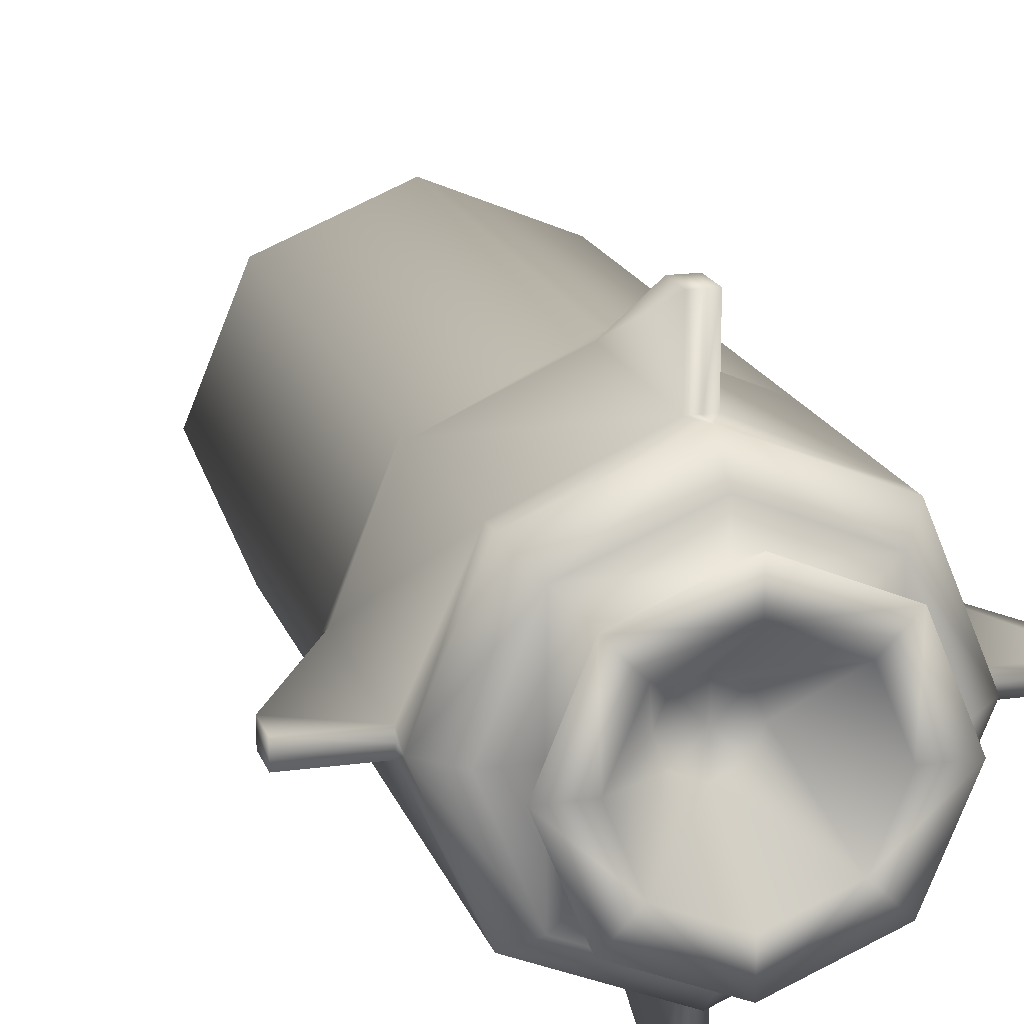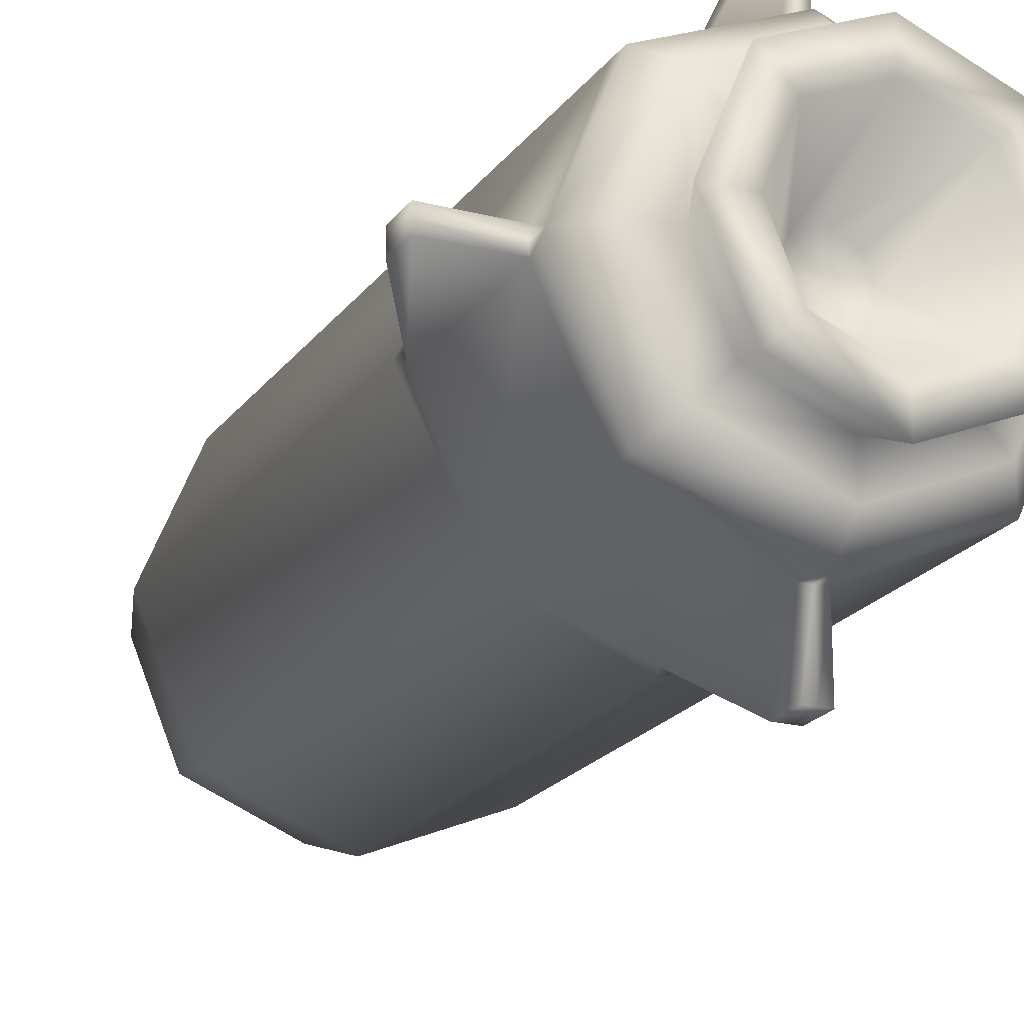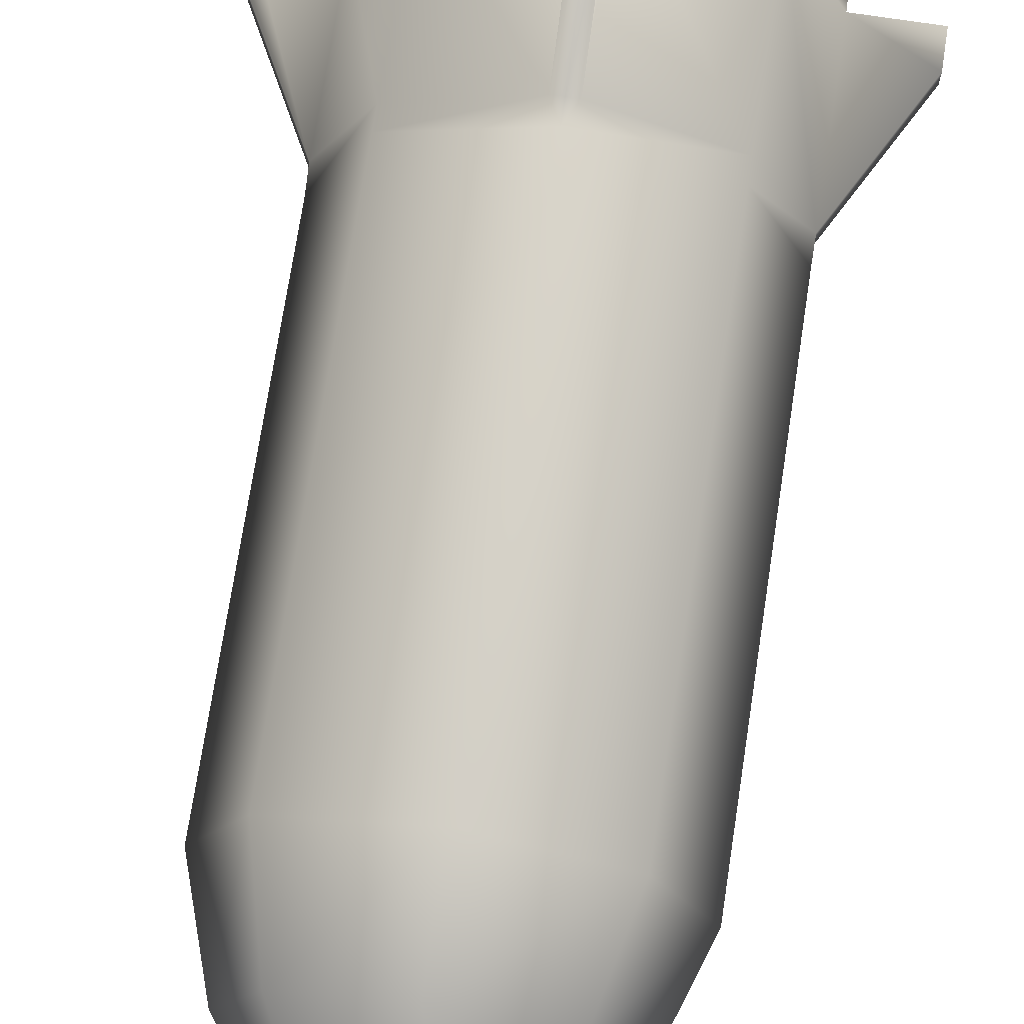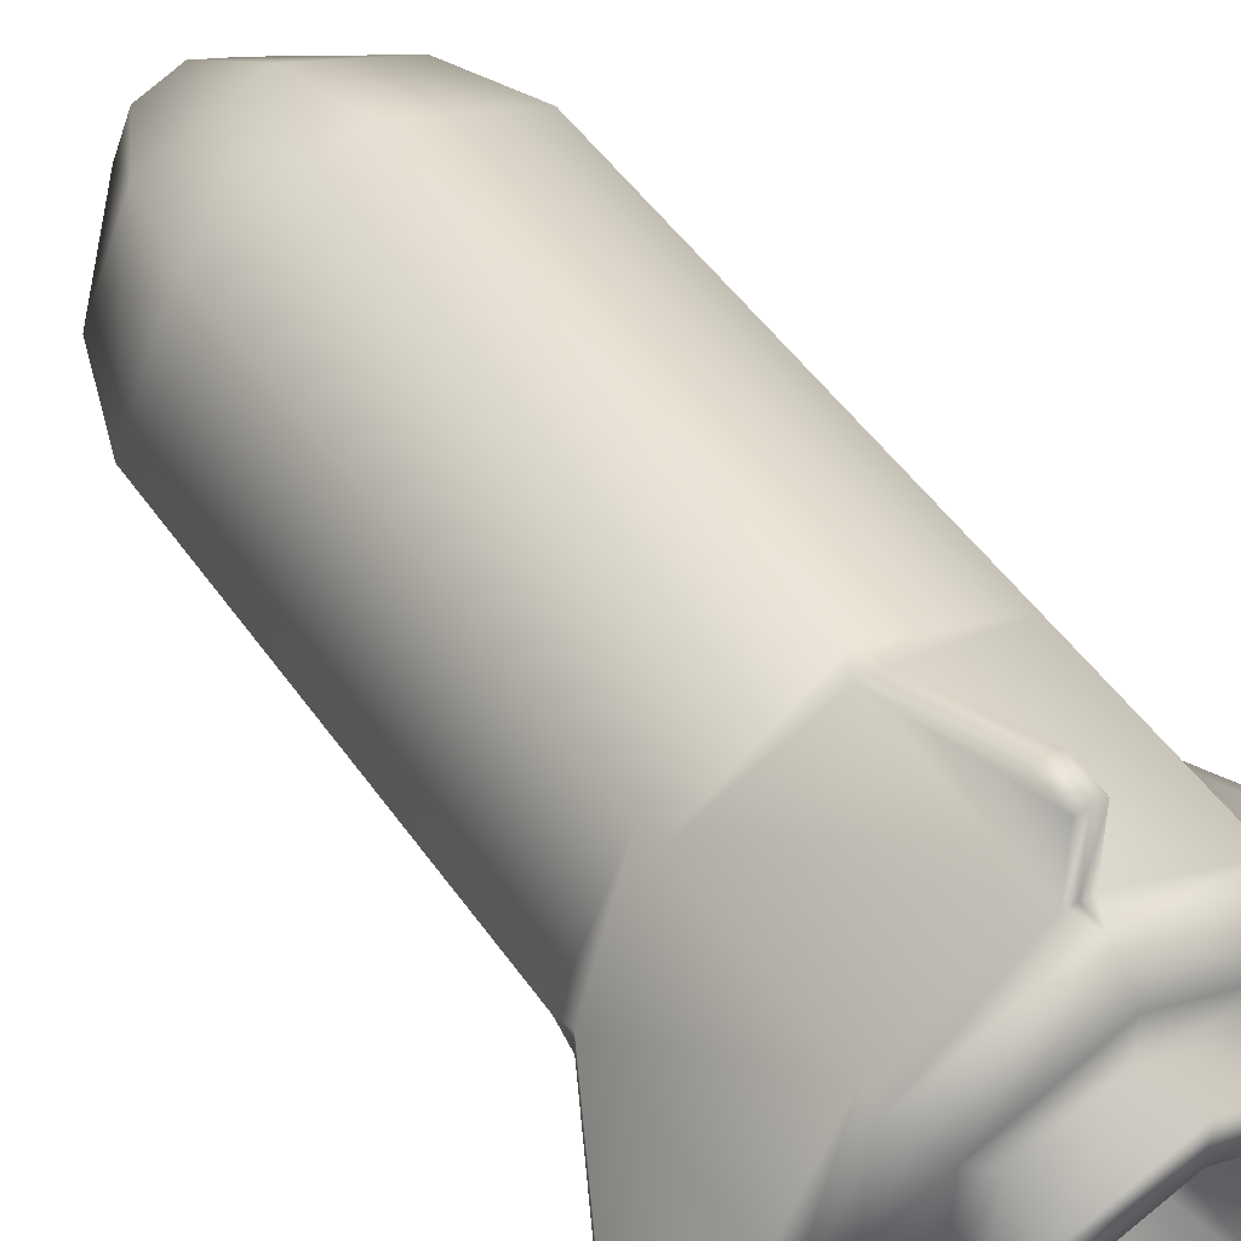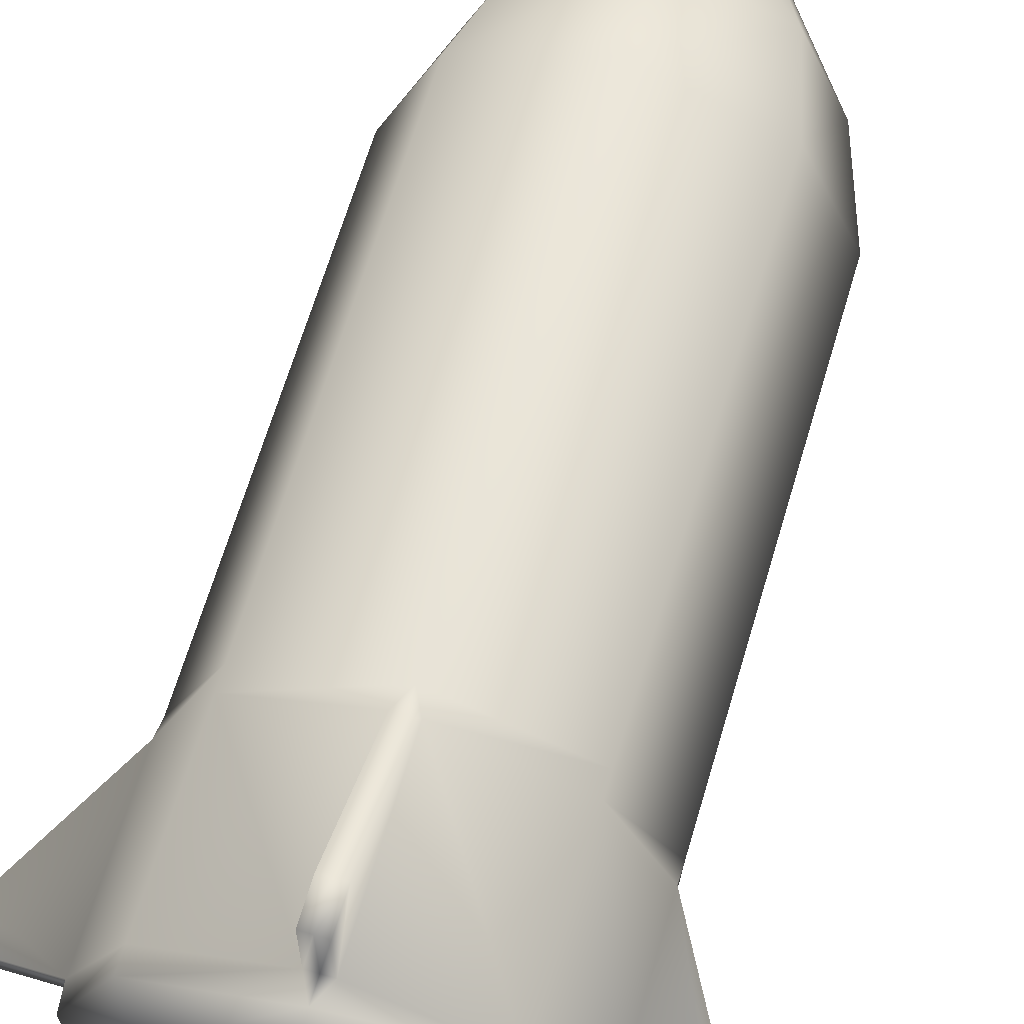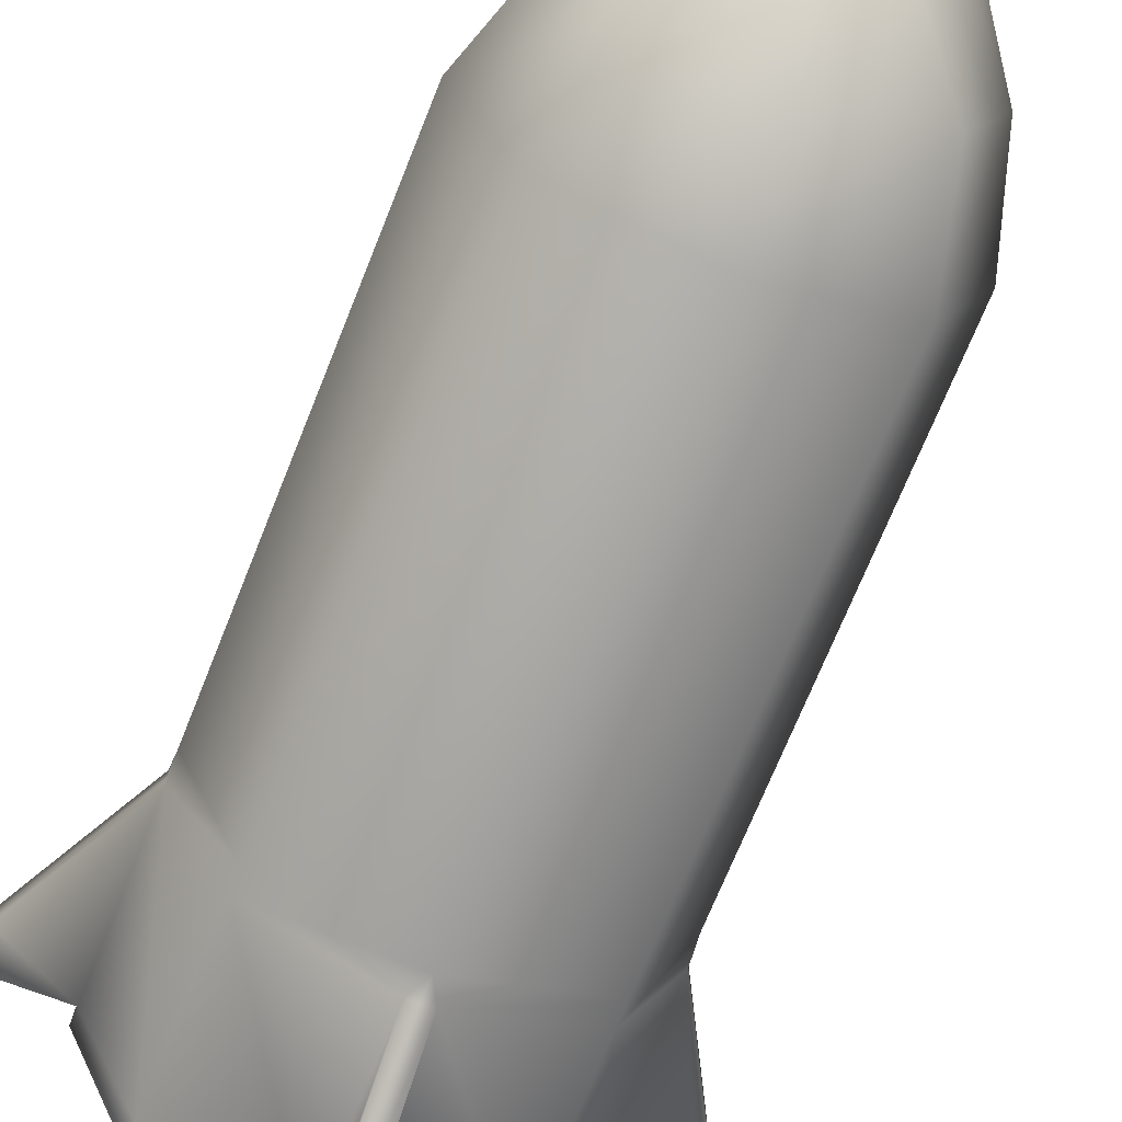
<metadata>
{"format":"obj","ext":"obj","renderer":"f3d","projection":"perspective","resolution":1024,"background":"white","views":[{"elev":17.4,"azim":164.6,"up":"+Y"},{"elev":-20.4,"azim":154.7,"up":"+Y"},{"elev":72.2,"azim":8.7,"up":"+Y"},{"elev":48.8,"azim":146.8,"up":"+Y"},{"elev":64.8,"azim":-163.6,"up":"+Y"},{"elev":-68.0,"azim":-21.5,"up":"+Y"}]}
</metadata>
<code>
o Rocket
v -0.04561 8.941e-08 0.3884
v -0.03225 -0.03225 0.3884
v 1.118e-08 -0.04561 0.3884
v 0.03225 -0.03225 0.3884
v 0.04561 8.941e-08 0.3884
v 0.03225 0.03225 0.3884
v 1.118e-08 0.04561 0.3884
v -0.03225 0.03225 0.3884
v 1.118e-08 8.941e-08 0.4083
v -0.1425 8.941e-08 0.2088
v -0.1008 -0.1008 0.2088
v 1.118e-08 -0.1425 0.2088
v 0.1008 -0.1008 0.2088
v 0.1425 8.941e-08 0.2088
v 0.1008 0.1008 0.2088
v 1.118e-08 0.1425 0.2088
v -0.1008 0.1008 0.2088
v 1.118e-08 0.1148 0.2918
v 0.08115 0.08115 0.2918
v 0.1148 8.941e-08 0.2918
v 0.08115 -0.08115 0.2918
v 1.118e-08 -0.1148 0.2918
v -0.08115 -0.08115 0.2918
v -0.1148 8.941e-08 0.2918
v -0.08115 0.08115 0.2918
v -0.08452 8.941e-08 -0.3613
v -0.05976 -0.05976 -0.3613
v 1.118e-08 -0.08452 -0.3613
v 0.05976 -0.05976 -0.3613
v 0.08452 8.941e-08 -0.3613
v 0.05976 0.05976 -0.3613
v 1.118e-08 0.08452 -0.3613
v -0.05976 0.05976 -0.3613
v -0.1058 8.941e-08 -0.4083
v -0.07482 -0.07482 -0.4083
v 1.118e-08 -0.1058 -0.4083
v 0.07482 -0.07482 -0.4083
v 0.1058 8.941e-08 -0.4083
v 0.07482 0.07482 -0.4083
v 1.118e-08 0.1058 -0.4083
v -0.07482 0.07482 -0.4083
v -0.07249 8.941e-08 -0.4083
v -0.05126 -0.05126 -0.4083
v 1.118e-08 -0.07249 -0.4083
v 0.05126 -0.05126 -0.4083
v 0.07249 8.941e-08 -0.4083
v 0.05126 0.05126 -0.4083
v 1.118e-08 0.07249 -0.4083
v -0.05126 0.05126 -0.4083
v -0.02744 8.941e-08 -0.3388
v -0.0194 -0.0194 -0.3388
v 1.118e-08 -0.02744 -0.3388
v 0.0194 -0.0194 -0.3388
v 0.02744 8.941e-08 -0.3388
v 0.0194 0.0194 -0.3388
v 1.118e-08 0.02744 -0.3388
v -0.0194 0.0194 -0.3388
v -0.1179 8.941e-08 -0.3613
v -0.1008 -0.1008 -0.3366
v -0.08334 -0.08334 -0.3613
v 1.118e-08 -0.1179 -0.3613
v 0.1008 -0.1008 -0.3366
v 0.08335 -0.08334 -0.3613
v 0.1179 8.941e-08 -0.3613
v 0.1008 0.1008 -0.3366
v 0.08335 0.08334 -0.3613
v 1.118e-08 0.1179 -0.3613
v -0.1008 0.1008 -0.3366
v -0.08334 0.08334 -0.3613
v 0.1008 0.1008 -0.3196
v 0.1008 -0.1008 -0.3196
v -0.1008 -0.1008 -0.3196
v -0.1008 0.1008 -0.3196
v 0.1008 0.1008 -0.1662
v 0.1008 -0.1008 -0.1662
v -0.1008 -0.1008 -0.1662
v -0.1008 0.1008 -0.1662
v 0.1008 0.1008 -0.1832
v 0.1008 -0.1008 -0.1832
v -0.1008 -0.1008 -0.1832
v -0.1008 0.1008 -0.1832
v 0.008559 0.1425 -0.3196
v -0.008559 0.1425 -0.3196
v 0.1425 0.008559 -0.3196
v 0.1425 -0.008559 -0.3196
v 0.008559 -0.1425 -0.3196
v -0.008559 -0.1425 -0.3196
v -0.1425 -0.008559 -0.3196
v -0.1425 0.008559 -0.3196
v 0.008559 0.1425 -0.1832
v -0.008559 0.1425 -0.1832
v 0.1425 0.008559 -0.1832
v 0.1425 -0.008559 -0.1832
v 0.008559 -0.1425 -0.1832
v -0.008559 -0.1425 -0.1832
v -0.1425 -0.008559 -0.1832
v -0.1425 0.008559 -0.1832
v 0.008559 0.2003 -0.3196
v -0.008559 0.2003 -0.3196
v 0.2003 0.008559 -0.3196
v 0.2003 -0.008559 -0.3196
v 0.008559 -0.2003 -0.3196
v -0.008559 -0.2003 -0.3196
v -0.2003 -0.008559 -0.3196
v -0.2003 0.008559 -0.3196
v 0.008559 0.2003 -0.291
v -0.008559 0.2003 -0.291
v 0.2003 0.008559 -0.291
v 0.2003 -0.008559 -0.291
v 0.008559 -0.2003 -0.291
v -0.008559 -0.2003 -0.291
v -0.2003 -0.008559 -0.291
v -0.2003 0.008559 -0.291
v 1.118e-08 0.1425 -0.1662
v 1.118e-08 0.1425 -0.3366
v 0.1425 8.941e-08 -0.1662
v 1.118e-08 -0.1425 -0.1662
v -0.1425 8.941e-08 -0.1662
v 1.118e-08 0.1425 -0.1832
v 1.118e-08 0.2003 -0.291
v 1.118e-08 0.2003 -0.3196
v 1.118e-08 0.1425 -0.3196
v 1.118e-08 -0.2003 -0.3196
v 1.118e-08 -0.1425 -0.3196
v 1.118e-08 -0.1425 -0.1832
v 1.118e-08 -0.2003 -0.291
v 0.1425 8.941e-08 -0.3196
v 0.2003 8.941e-08 -0.3196
v 0.2003 8.941e-08 -0.291
v 0.1425 8.941e-08 -0.1832
v -0.1425 8.941e-08 -0.3196
v -0.2003 8.941e-08 -0.3196
v -0.2003 8.941e-08 -0.291
v -0.1425 8.941e-08 -0.1832
v 1.118e-08 8.941e-08 -0.3388
v -0.1425 8.941e-08 -0.3366
v 1.118e-08 -0.1425 -0.3366
v 0.1425 8.941e-08 -0.3366
g Default
f 15 16 18 19
f 18 7 6 19
f 14 15 19 20
f 19 6 5 20
f 13 14 20 21
f 20 5 4 21
f 12 13 21 22
f 21 4 3 22
f 11 12 22 23
f 22 3 2 23
f 10 11 23 24
f 23 2 1 24
f 17 10 24 25
f 24 1 8 25
f 16 17 25 18
f 25 8 7 18
f 9 5 6 7
f 9 7 8 1
f 9 3 4 5
f 9 1 2 3
f 40 41 33 32
f 39 40 32 31
f 38 39 31 30
f 37 38 30 29
f 36 37 29 28
f 35 36 28 27
f 34 35 27 26
f 41 34 26 33
f 36 44 45 37
f 36 35 43 44
f 34 42 43 35
f 41 49 42 34
f 41 40 48 49
f 39 47 48 40
f 39 38 46 47
f 38 37 45 46
f 47 46 54 55
f 49 57 50 42
f 46 45 53 54
f 49 48 56 57
f 45 44 52 53
f 43 51 52 44
f 48 47 55 56
f 43 42 50 51
f 66 64 30 31
f 63 29 30 64
f 63 61 28 29
f 60 27 28 61
f 60 58 26 27
f 69 33 26 58
f 69 67 32 33
f 66 31 32 67
f 82 90 78 70
f 70 78 92 84
f 85 93 79 71
f 71 79 94 86
f 73 81 91 83
f 87 95 80 72
f 72 80 96 88
f 89 97 81 73
f 93 85 101 109
f 84 92 108 100
f 90 82 98 106
f 83 91 107 99
f 88 96 112 104
f 97 89 105 113
f 95 87 103 111
f 86 94 110 102
f 114 74 78 90
f 77 114 91 81
f 115 65 66 67
f 115 67 69 68
f 65 115 82 70
f 115 68 73 83
f 74 116 92 78
f 116 75 79 93
f 75 117 94 79
f 117 76 80 95
f 76 118 96 80
f 118 77 81 97
f 120 107 91 119
f 119 90 106 120
f 122 83 99 121
f 121 98 82 122
f 124 86 102 123
f 123 103 87 124
f 126 110 94 125
f 125 95 111 126
f 123 102 110 126
f 126 111 103 123
f 121 99 107 120
f 120 106 98 121
f 115 83 122 82
f 114 90 119 91
f 117 95 125 94
f 128 101 85 127
f 127 84 100 128
f 130 93 109 129
f 129 108 92 130
f 132 105 89 131
f 131 88 104 132
f 134 97 113 133
f 133 112 96 134
f 133 113 105 132
f 132 104 112 133
f 129 109 101 128
f 128 100 108 129
f 116 93 130 92
f 118 97 134 96
f 135 54 53 52
f 135 52 51 50
f 135 50 57 56
f 135 56 55 54
f 136 58 60 59
f 136 68 69 58
f 136 59 72 88
f 68 136 89 73
f 136 88 131 89
f 59 60 61 137
f 62 137 61 63
f 137 62 71 86
f 59 137 87 72
f 137 86 124 87
f 138 64 66 65
f 138 62 63 64
f 138 65 70 84
f 62 138 85 71
f 138 84 127 85
f 17 16 114 77
f 11 10 118 76
f 12 11 76 117
f 13 12 117 75
f 10 17 77 118
f 16 15 74 114
f 14 13 75 116
f 15 14 116 74

</code>
